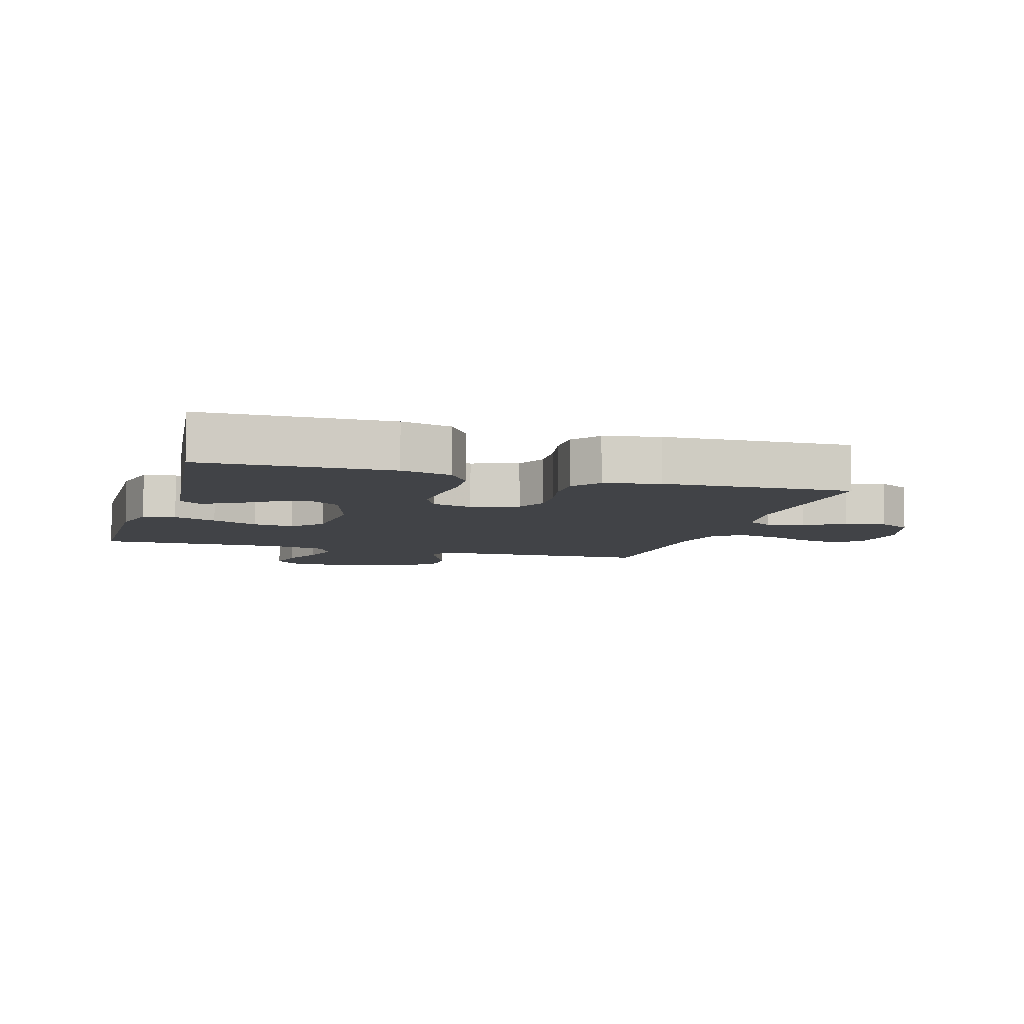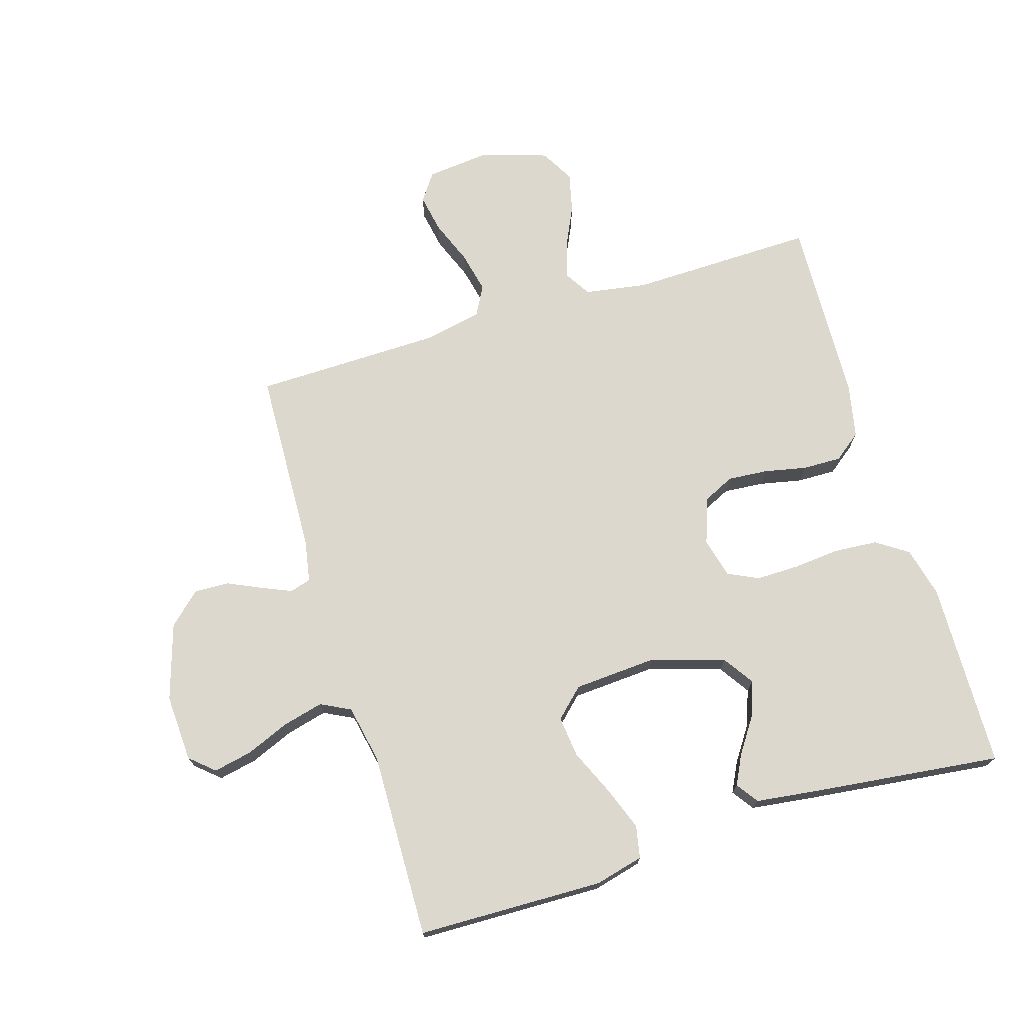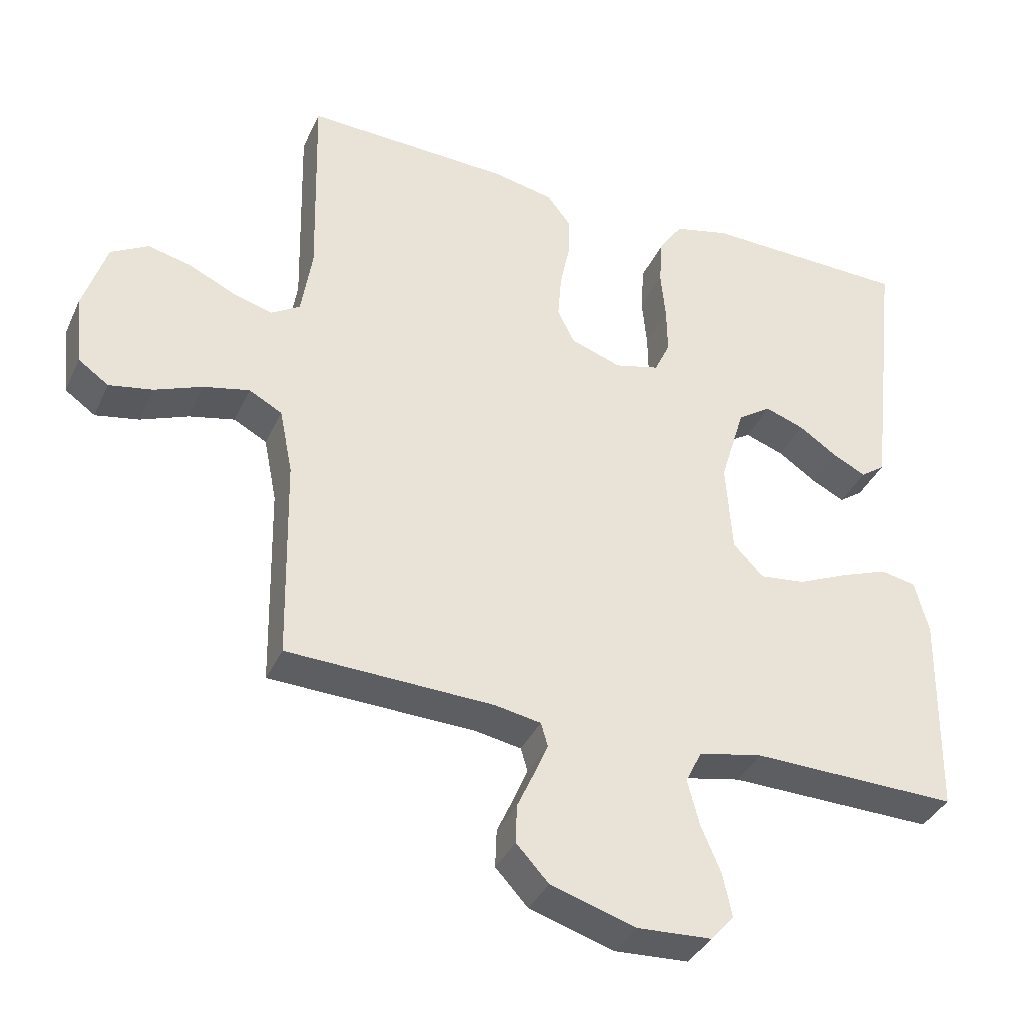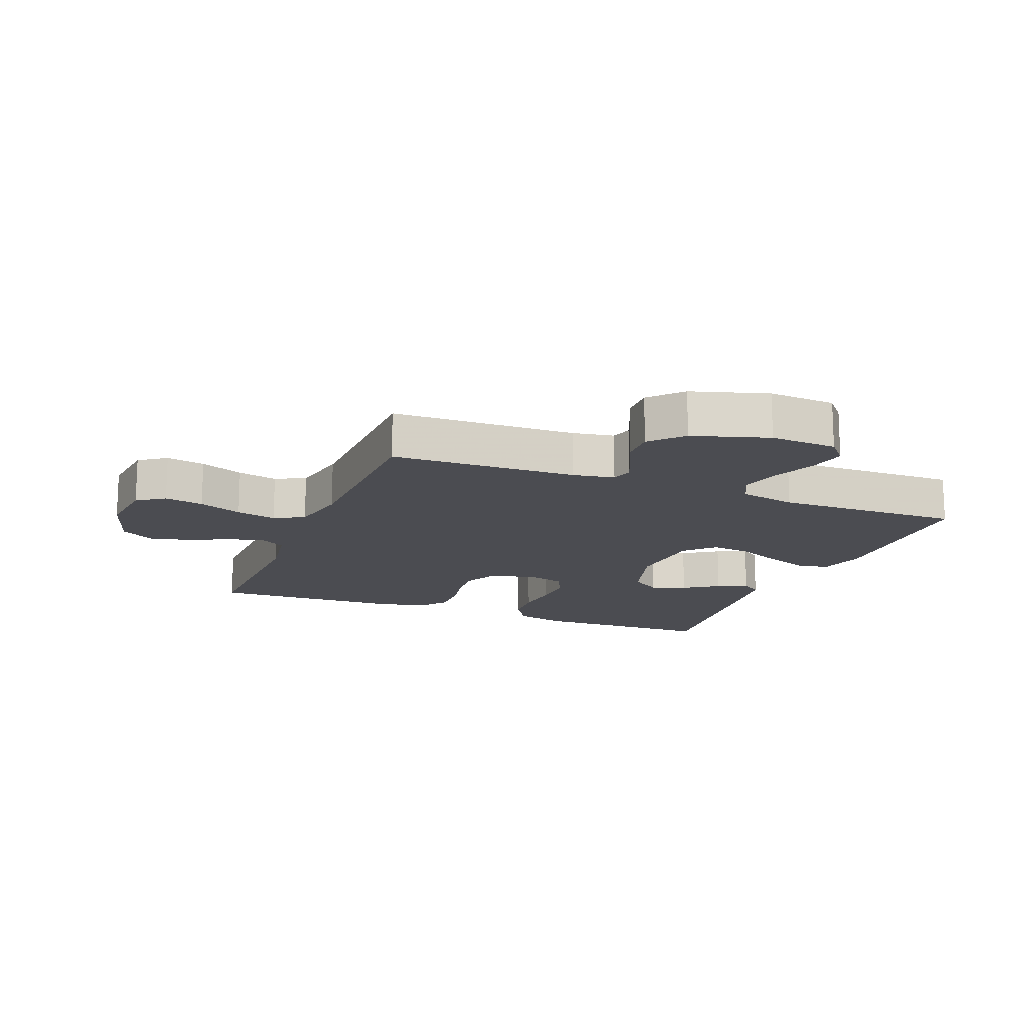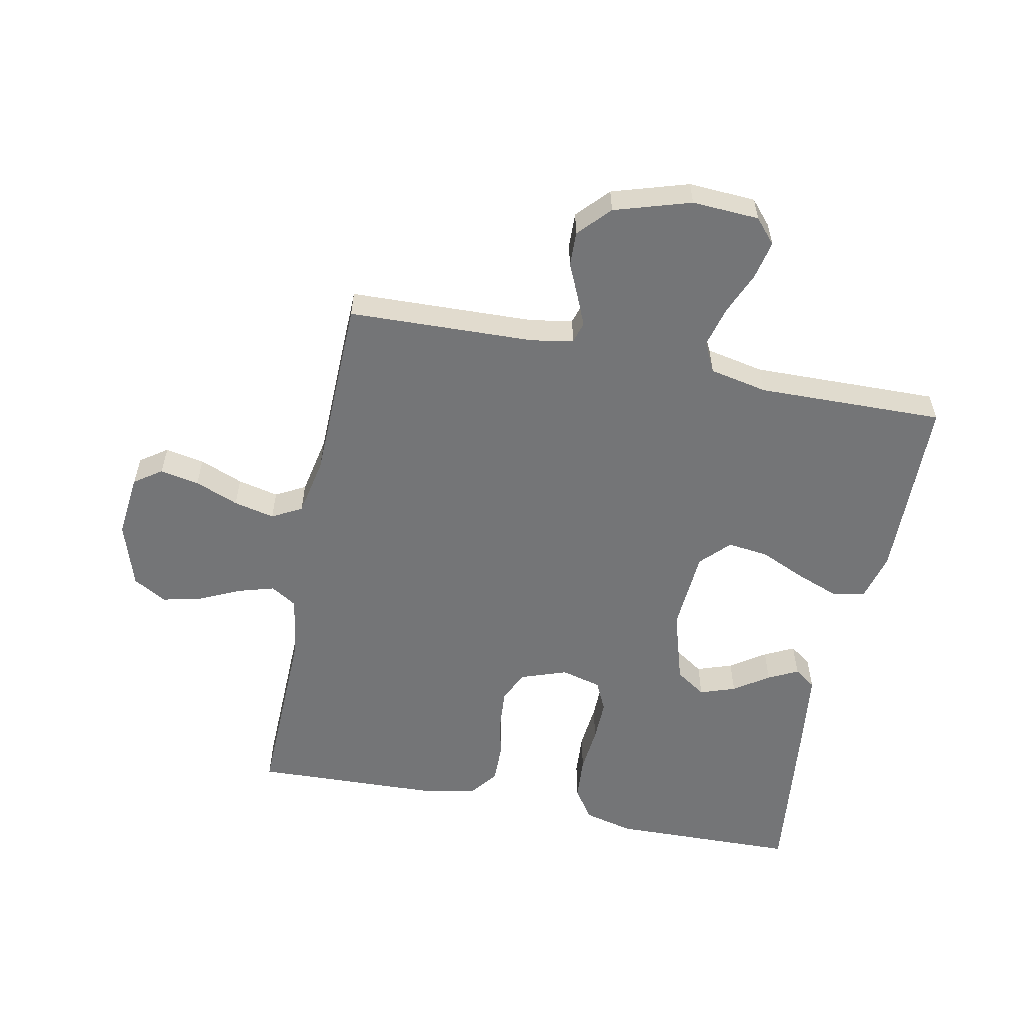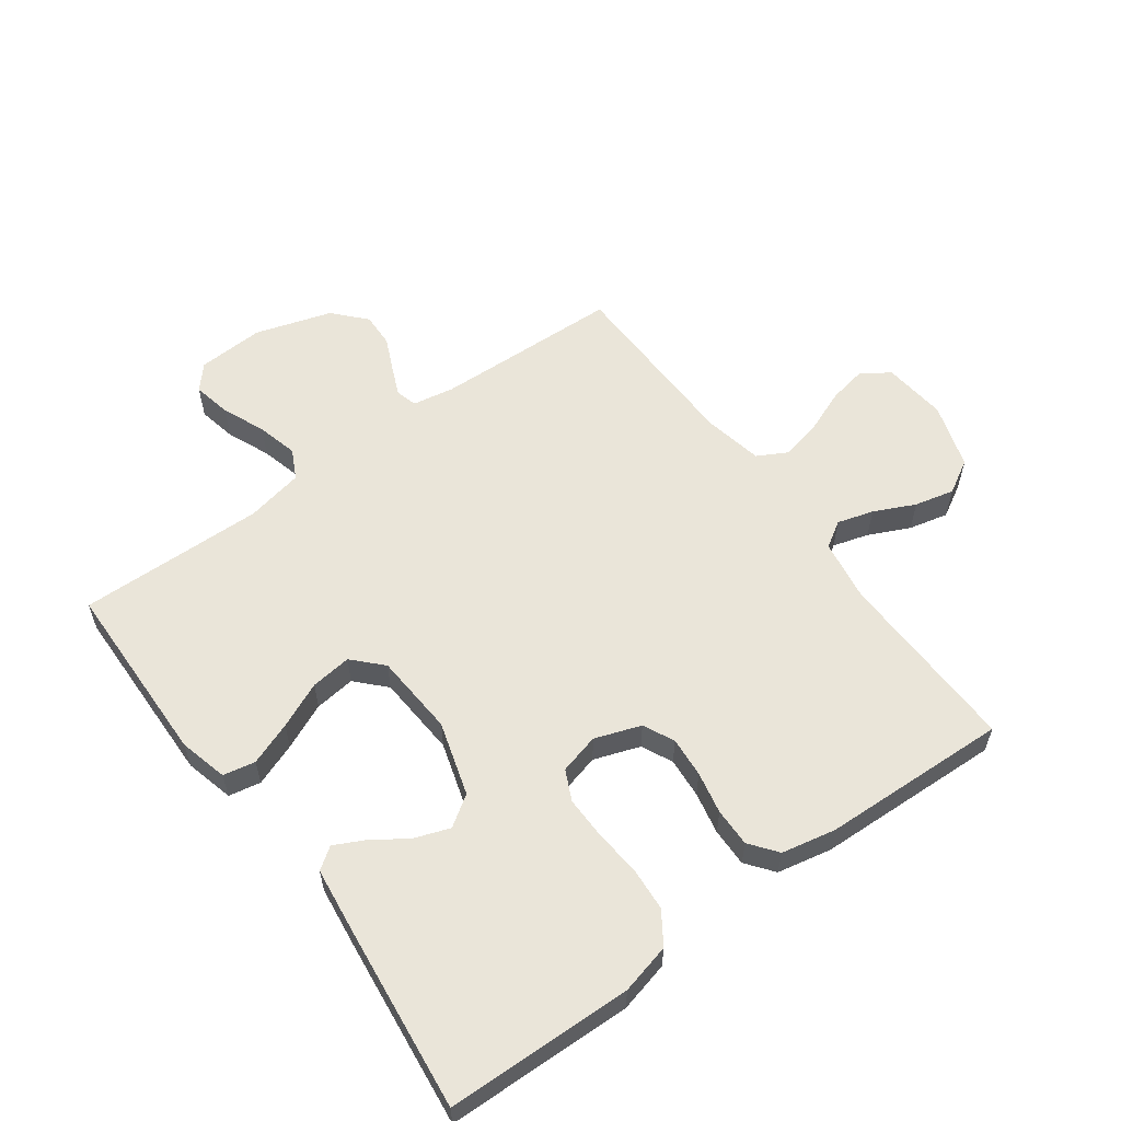
<metadata>
{"format":"obj","ext":"obj","renderer":"f3d","projection":"perspective","resolution":1024,"background":"white","views":[{"elev":-7.3,"azim":-16.7,"up":"+Y"},{"elev":72.4,"azim":-106.8,"up":"+Y"},{"elev":-37.3,"azim":157.4,"up":"+Z"},{"elev":-15.3,"azim":158.3,"up":"+Y"},{"elev":-56.5,"azim":168.6,"up":"+Y"},{"elev":58.0,"azim":-36.1,"up":"+Y"}]}
</metadata>
<code>
v 0.5 0.07 -0.5
v 0.2 0.07 -0.51
v 0.133 0.07 -0.522
v 0.123 0.07 -0.556
v 0.143 0.07 -0.603
v 0.168 0.07 -0.658
v 0.17 0.07 -0.714
v 0.123 0.07 -0.765
v 0 0.07 -0.803
v -0.108 0.07 -0.797
v -0.142 0.07 -0.758
v -0.129 0.07 -0.696
v -0.1 0.07 -0.627
v -0.083 0.07 -0.561
v -0.107 0.07 -0.513
v -0.2 0.07 -0.494
v -0.5 0.07 -0.5
v -0.506 0.07 -0.2
v -0.486 0.07 -0.122
v -0.434 0.07 -0.112
v -0.365 0.07 -0.138
v -0.291 0.07 -0.171
v -0.225 0.07 -0.179
v -0.181 0.07 -0.133
v -0.172 0.07 0
v -0.208 0.07 0.119
v -0.257 0.07 0.152
v -0.314 0.07 0.132
v -0.37 0.07 0.094
v -0.418 0.07 0.07
v -0.453 0.07 0.095
v -0.466 0.07 0.2
v -0.5 0.07 0.5
v -0.2 0.07 0.507
v -0.119 0.07 0.487
v -0.085 0.07 0.436
v -0.08 0.07 0.366
v -0.087 0.07 0.291
v -0.088 0.07 0.222
v -0.065 0.07 0.173
v 0 0.07 0.156
v 0.074 0.07 0.182
v 0.098 0.07 0.232
v 0.093 0.07 0.297
v 0.079 0.07 0.365
v 0.078 0.07 0.427
v 0.112 0.07 0.471
v 0.2 0.07 0.489
v 0.5 0.07 0.5
v 0.493 0.07 0.2
v 0.509 0.07 0.1
v 0.551 0.07 0.074
v 0.609 0.07 0.091
v 0.675 0.07 0.122
v 0.739 0.07 0.137
v 0.793 0.07 0.106
v 0.827 0.07 0
v 0.816 0.07 -0.103
v 0.772 0.07 -0.134
v 0.709 0.07 -0.122
v 0.639 0.07 -0.094
v 0.573 0.07 -0.079
v 0.525 0.07 -0.105
v 0.506 0.07 -0.2
v 0.5 0 -0.5
v 0.2 0 -0.51
v 0.133 0 -0.522
v 0.123 0 -0.556
v 0.143 0 -0.603
v 0.168 0 -0.658
v 0.17 0 -0.714
v 0.123 0 -0.765
v 0 0 -0.803
v -0.108 0 -0.797
v -0.142 0 -0.758
v -0.129 0 -0.696
v -0.1 0 -0.627
v -0.083 0 -0.561
v -0.107 0 -0.513
v -0.2 0 -0.494
v -0.5 0 -0.5
v -0.506 0 -0.2
v -0.486 0 -0.122
v -0.434 0 -0.112
v -0.365 0 -0.138
v -0.291 0 -0.171
v -0.225 0 -0.179
v -0.181 0 -0.133
v -0.172 0 0
v -0.208 0 0.119
v -0.257 0 0.152
v -0.314 0 0.132
v -0.37 0 0.094
v -0.418 0 0.07
v -0.453 0 0.095
v -0.466 0 0.2
v -0.5 0 0.5
v -0.2 0 0.507
v -0.119 0 0.487
v -0.085 0 0.436
v -0.08 0 0.366
v -0.087 0 0.291
v -0.088 0 0.222
v -0.065 0 0.173
v 0 0 0.156
v 0.074 0 0.182
v 0.098 0 0.232
v 0.093 0 0.297
v 0.079 0 0.365
v 0.078 0 0.427
v 0.112 0 0.471
v 0.2 0 0.489
v 0.5 0 0.5
v 0.493 0 0.2
v 0.509 0 0.1
v 0.551 0 0.074
v 0.609 0 0.091
v 0.675 0 0.122
v 0.739 0 0.137
v 0.793 0 0.106
v 0.827 0 0
v 0.816 0 -0.103
v 0.772 0 -0.134
v 0.709 0 -0.122
v 0.639 0 -0.094
v 0.573 0 -0.079
v 0.525 0 -0.105
v 0.506 0 -0.2
f 59 60 61
f 58 59 61
f 57 58 61
f 56 57 61
f 55 56 61
f 54 55 61
f 53 54 61
f 52 53 61 62
f 51 52 62 63
f 48 49 50
f 47 48 50
f 46 47 50
f 45 46 50
f 44 45 50
f 51 63 64
f 50 51 64
f 44 50 64
f 43 44 64
f 36 37 38
f 35 36 38
f 34 35 38
f 33 34 38
f 32 33 38
f 31 32 38
f 30 31 38
f 29 30 38
f 28 29 38
f 27 28 38 39
f 26 27 39 40
f 20 21 22
f 19 20 22
f 18 19 22
f 17 18 22
f 16 17 22
f 15 16 22 23
f 14 15 23 24
f 11 12 13
f 10 11 13
f 9 10 13
f 8 9 13
f 7 8 13
f 6 7 13
f 5 6 13
f 4 5 13 14
f 14 24 25
f 4 14 25
f 3 4 25
f 64 1 2
f 43 64 2
f 42 43 2
f 26 40 41
f 25 26 41
f 25 41 42
f 3 25 42
f 2 3 42
f 125 124 123
f 125 123 122
f 125 122 121
f 125 121 120
f 125 120 119
f 125 119 118
f 125 118 117
f 126 125 117 116
f 127 126 116 115
f 114 113 112
f 114 112 111
f 114 111 110
f 114 110 109
f 114 109 108
f 128 127 115
f 128 115 114
f 128 114 108
f 128 108 107
f 102 101 100
f 102 100 99
f 102 99 98
f 102 98 97
f 102 97 96
f 102 96 95
f 102 95 94
f 102 94 93
f 102 93 92
f 103 102 92 91
f 104 103 91 90
f 86 85 84
f 86 84 83
f 86 83 82
f 86 82 81
f 86 81 80
f 87 86 80 79
f 88 87 79 78
f 77 76 75
f 77 75 74
f 77 74 73
f 77 73 72
f 77 72 71
f 77 71 70
f 77 70 69
f 78 77 69 68
f 89 88 78
f 89 78 68
f 89 68 67
f 66 65 128
f 66 128 107
f 66 107 106
f 105 104 90
f 105 90 89
f 106 105 89
f 106 89 67
f 106 67 66
f 1 65 66 2
f 2 66 67 3
f 3 67 68 4
f 4 68 69 5
f 5 69 70 6
f 6 70 71 7
f 7 71 72 8
f 8 72 73 9
f 9 73 74 10
f 10 74 75 11
f 11 75 76 12
f 12 76 77 13
f 13 77 78 14
f 14 78 79 15
f 15 79 80 16
f 16 80 81 17
f 17 81 82 18
f 18 82 83 19
f 19 83 84 20
f 20 84 85 21
f 21 85 86 22
f 22 86 87 23
f 23 87 88 24
f 24 88 89 25
f 25 89 90 26
f 26 90 91 27
f 27 91 92 28
f 28 92 93 29
f 29 93 94 30
f 30 94 95 31
f 31 95 96 32
f 32 96 97 33
f 33 97 98 34
f 34 98 99 35
f 35 99 100 36
f 36 100 101 37
f 37 101 102 38
f 38 102 103 39
f 39 103 104 40
f 40 104 105 41
f 41 105 106 42
f 42 106 107 43
f 43 107 108 44
f 44 108 109 45
f 45 109 110 46
f 46 110 111 47
f 47 111 112 48
f 48 112 113 49
f 49 113 114 50
f 50 114 115 51
f 51 115 116 52
f 52 116 117 53
f 53 117 118 54
f 54 118 119 55
f 55 119 120 56
f 56 120 121 57
f 57 121 122 58
f 58 122 123 59
f 59 123 124 60
f 60 124 125 61
f 61 125 126 62
f 62 126 127 63
f 63 127 128 64
f 64 128 65 1

</code>
